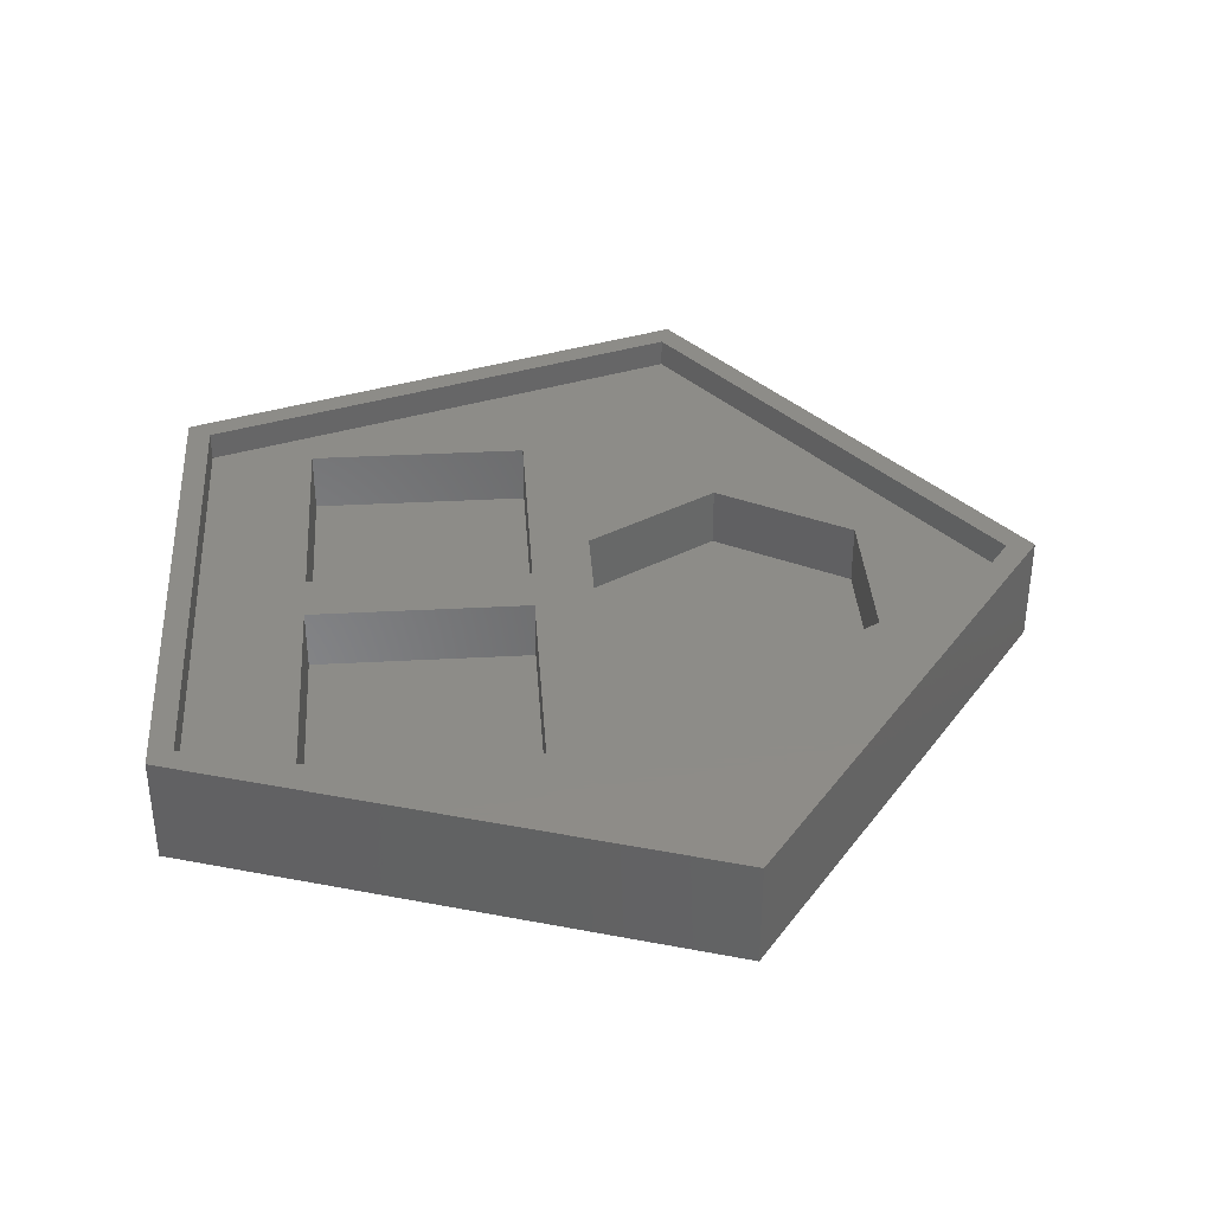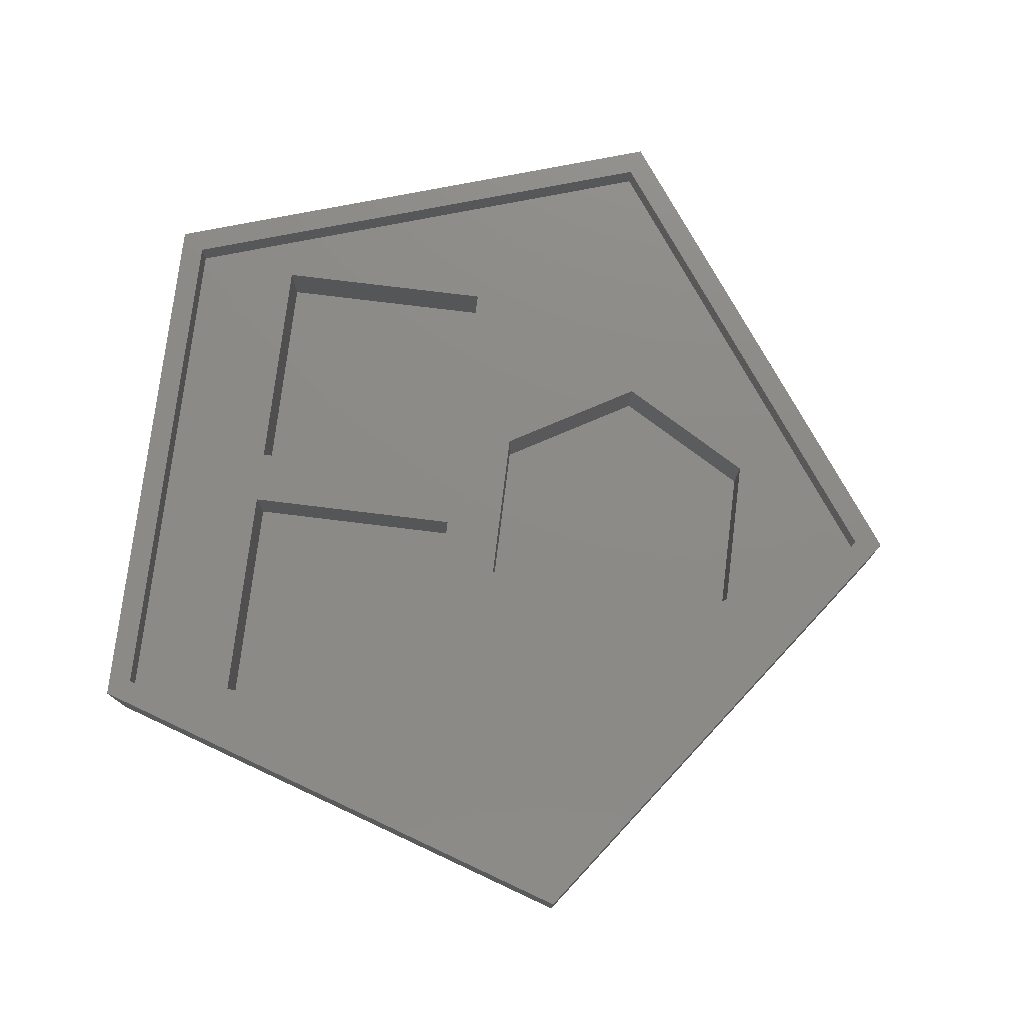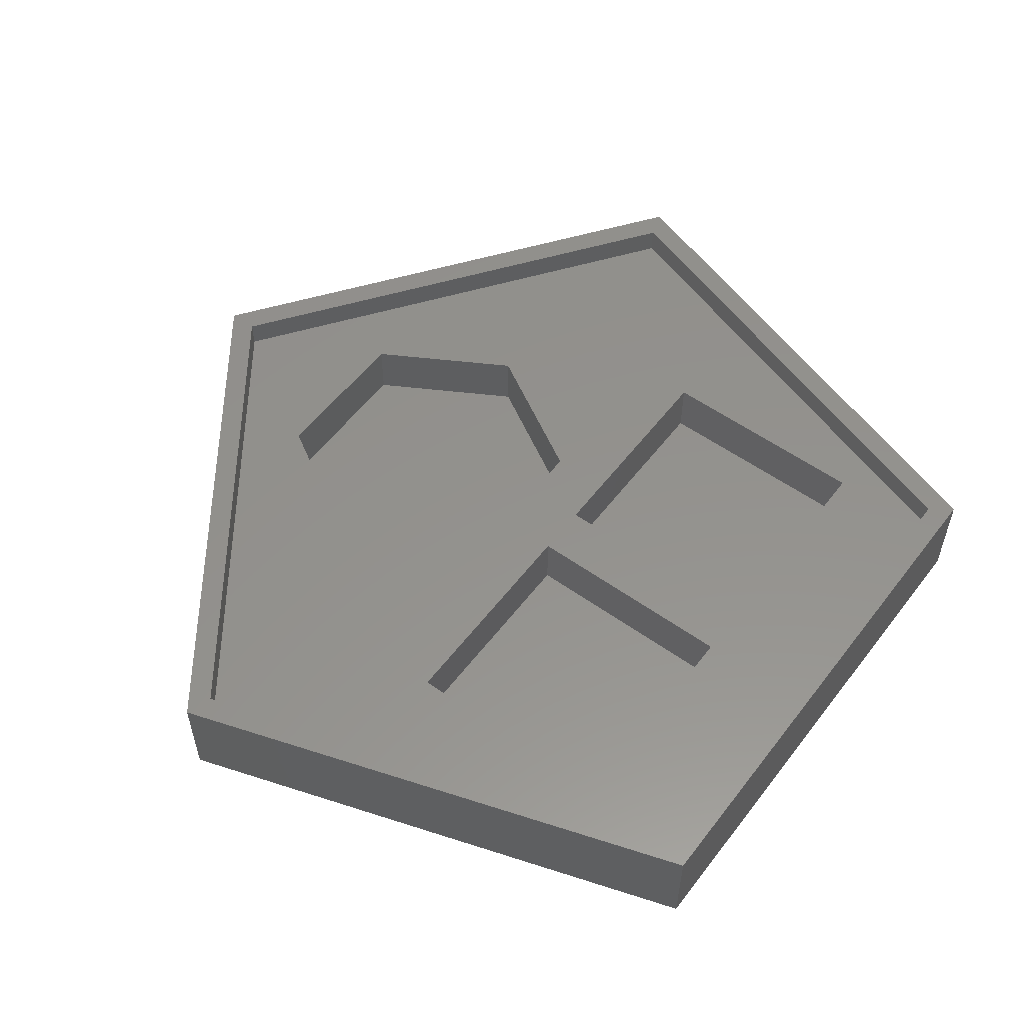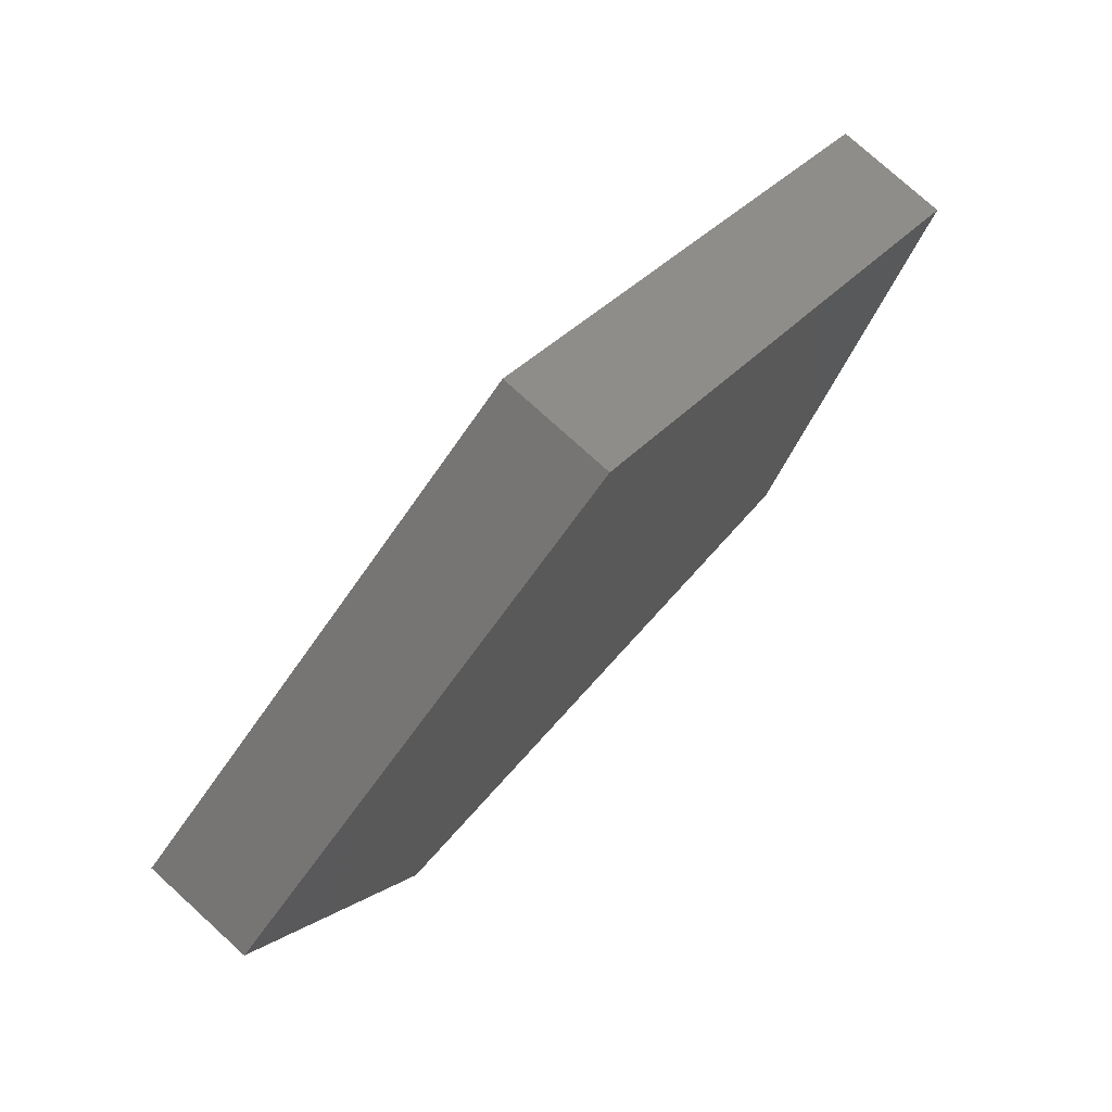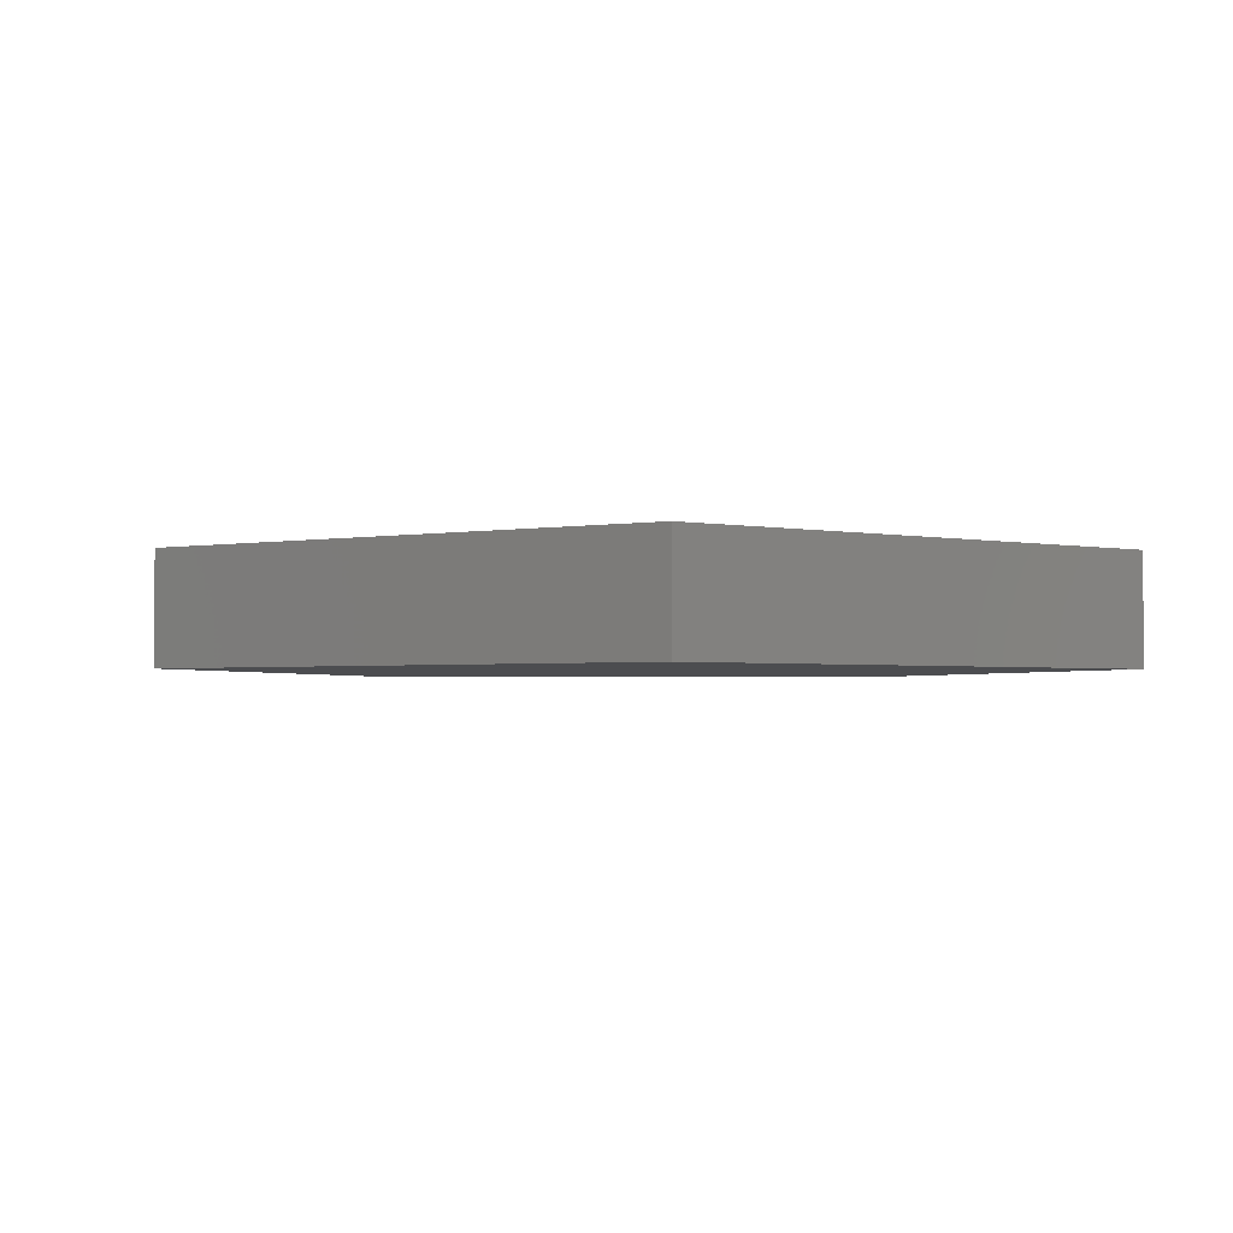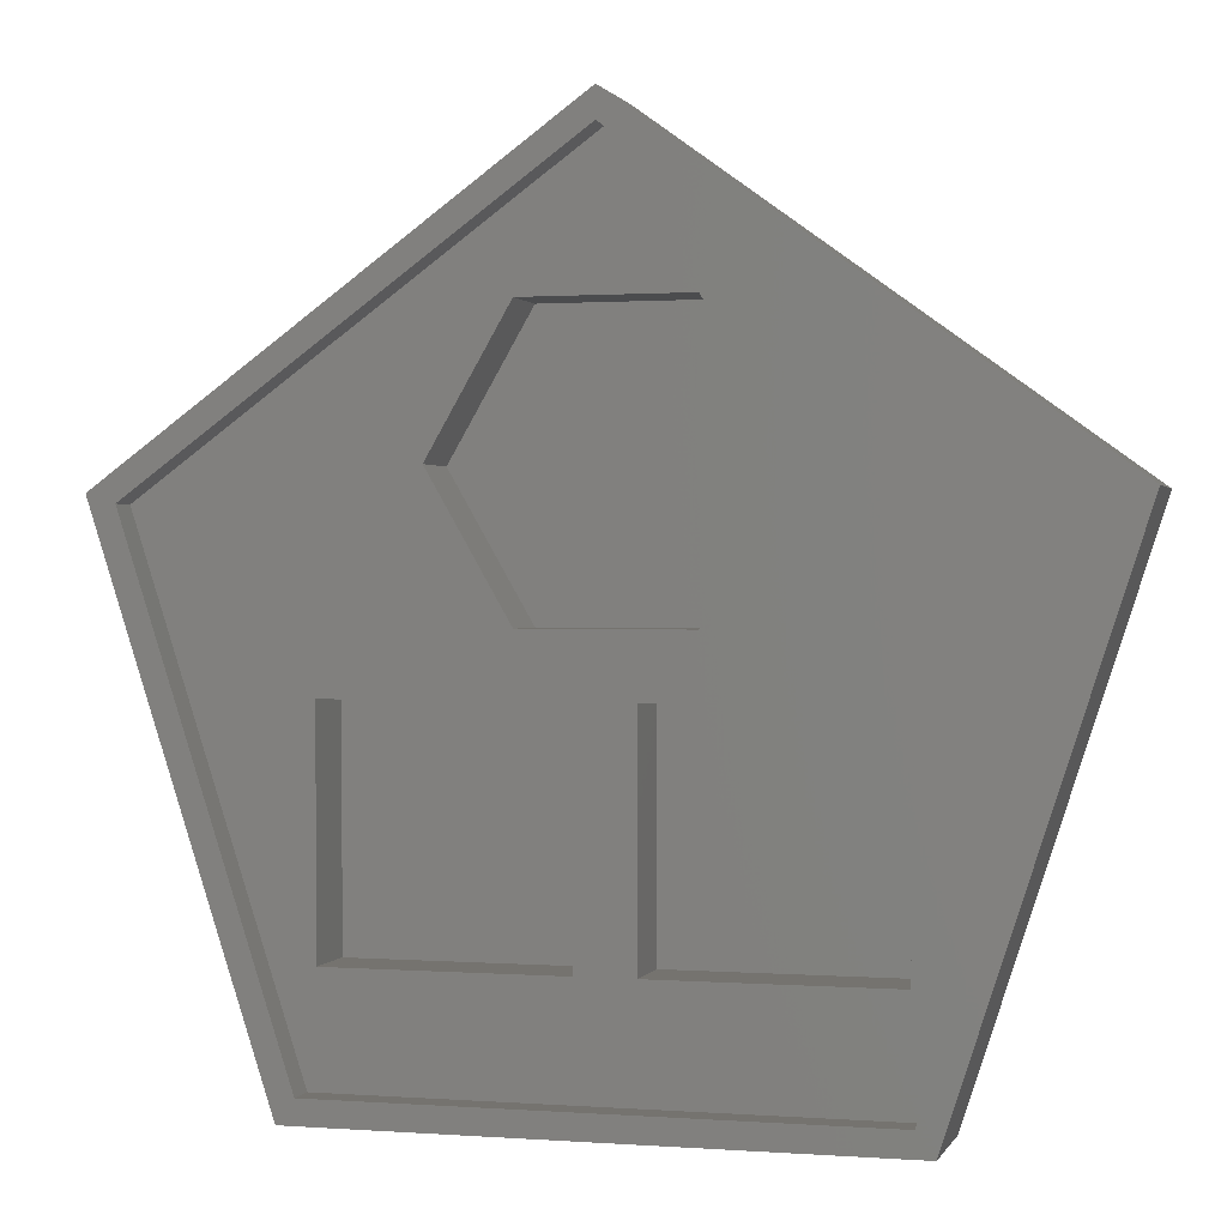
<metadata>
{"format":"stl","ext":"stl","renderer":"f3d","projection":"perspective","resolution":1024,"background":"white","views":[{"elev":36.6,"azim":86.0,"up":"+Z"},{"elev":76.7,"azim":97.0,"up":"+Z"},{"elev":55.5,"azim":-53.2,"up":"+Z"},{"elev":76.7,"azim":132.3,"up":"+Y"},{"elev":-2.2,"azim":-37.8,"up":"+Z"},{"elev":0.8,"azim":15.5,"up":"+Y"}]}
</metadata>
<code>
# stl→obj: 48 verts, 92 faces
v 24.73 8.034 0
v 0 26 6
v 24.73 8.034 6
v 0 26 0
v 23.21 7.54 6
v 0 24.4 6
v -23.21 7.54 6
v -24.73 8.034 6
v 15.28 -21.03 6
v 14.34 -19.74 6
v -14.34 -19.74 6
v -15.28 -21.03 6
v 15.28 -21.03 0
v -15.28 -21.03 0
v -24.73 8.034 0
v 14.34 -19.74 4.4
v -14.34 -19.74 4.4
v 0 24.4 4.4
v 23.21 7.54 4.4
v 13.9 -13.9 4.4
v 13.9 -1.5 4.4
v 8.667 9.3 4.4
v 4.333 16.81 4.4
v -4.333 16.81 4.4
v -23.21 7.54 4.4
v -13.9 -13.9 4.4
v -13.9 -1.5 4.4
v -8.667 9.3 4.4
v 1.5 -13.9 4.4
v -1.5 -13.9 4.4
v -1.5 -1.5 4.4
v 4.333 1.794 4.4
v 1.5 -1.5 4.4
v -4.333 1.794 4.4
v 1.5 -1.5 1
v 13.9 -13.9 1
v 13.9 -1.5 1
v 1.5 -13.9 1
v -13.9 -1.5 1
v -1.5 -13.9 1
v -1.5 -1.5 1
v -13.9 -13.9 1
v 4.333 16.81 1
v 4.333 1.794 1
v 8.667 9.3 1
v -4.333 16.81 1
v -4.333 1.794 1
v -8.667 9.3 1
f 1 2 3
f 2 1 4
f 2 5 3
f 2 6 5
f 2 7 6
f 7 2 8
f 5 9 3
f 10 9 5
f 11 9 10
f 11 12 9
f 7 12 11
f 12 7 8
f 13 4 1
f 14 4 13
f 4 14 15
f 14 8 15
f 8 14 12
f 14 9 12
f 9 14 13
f 9 1 3
f 1 9 13
f 4 8 2
f 8 4 15
f 16 11 10
f 11 16 17
f 18 5 6
f 5 18 19
f 20 19 21
f 19 22 21
f 19 23 22
f 18 23 19
f 18 24 23
f 25 24 18
f 25 26 27
f 26 25 17
f 28 25 27
f 24 25 28
f 19 20 16
f 29 16 20
f 30 29 31
f 30 16 29
f 17 30 26
f 30 17 16
f 32 21 22
f 32 33 21
f 33 31 29
f 32 31 33
f 34 31 32
f 34 27 31
f 27 34 28
f 11 25 7
f 25 11 17
f 16 5 19
f 5 16 10
f 25 6 7
f 6 25 18
f 35 36 37
f 36 35 38
f 29 35 33
f 35 29 38
f 35 21 33
f 21 35 37
f 36 21 37
f 21 36 20
f 36 29 20
f 29 36 38
f 39 40 41
f 40 39 42
f 26 39 27
f 39 26 42
f 39 31 27
f 31 39 41
f 40 31 41
f 31 40 30
f 40 26 30
f 26 40 42
f 43 44 45
f 46 44 43
f 46 47 44
f 47 46 48
f 44 22 45
f 22 44 32
f 34 48 28
f 48 34 47
f 28 46 24
f 46 28 48
f 44 34 32
f 34 44 47
f 46 23 24
f 23 46 43
f 45 23 43
f 23 45 22

</code>
